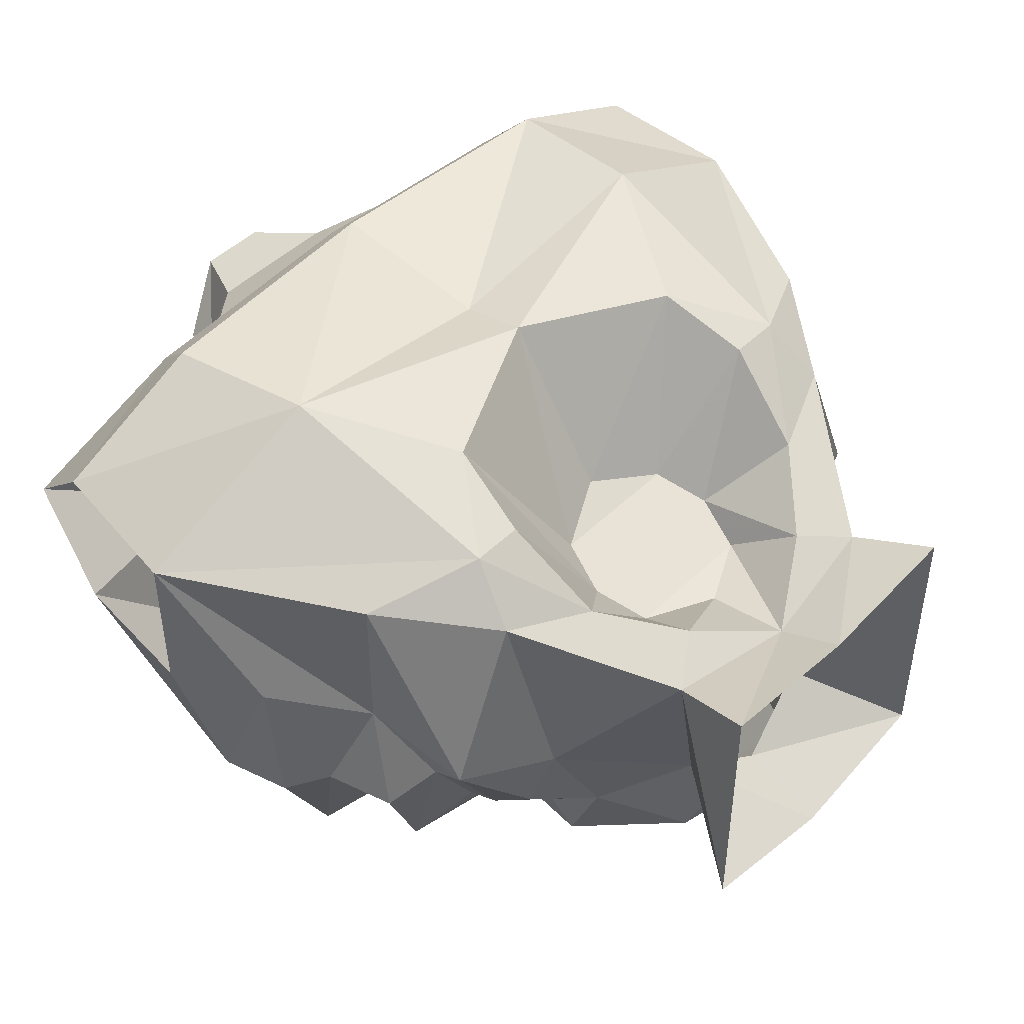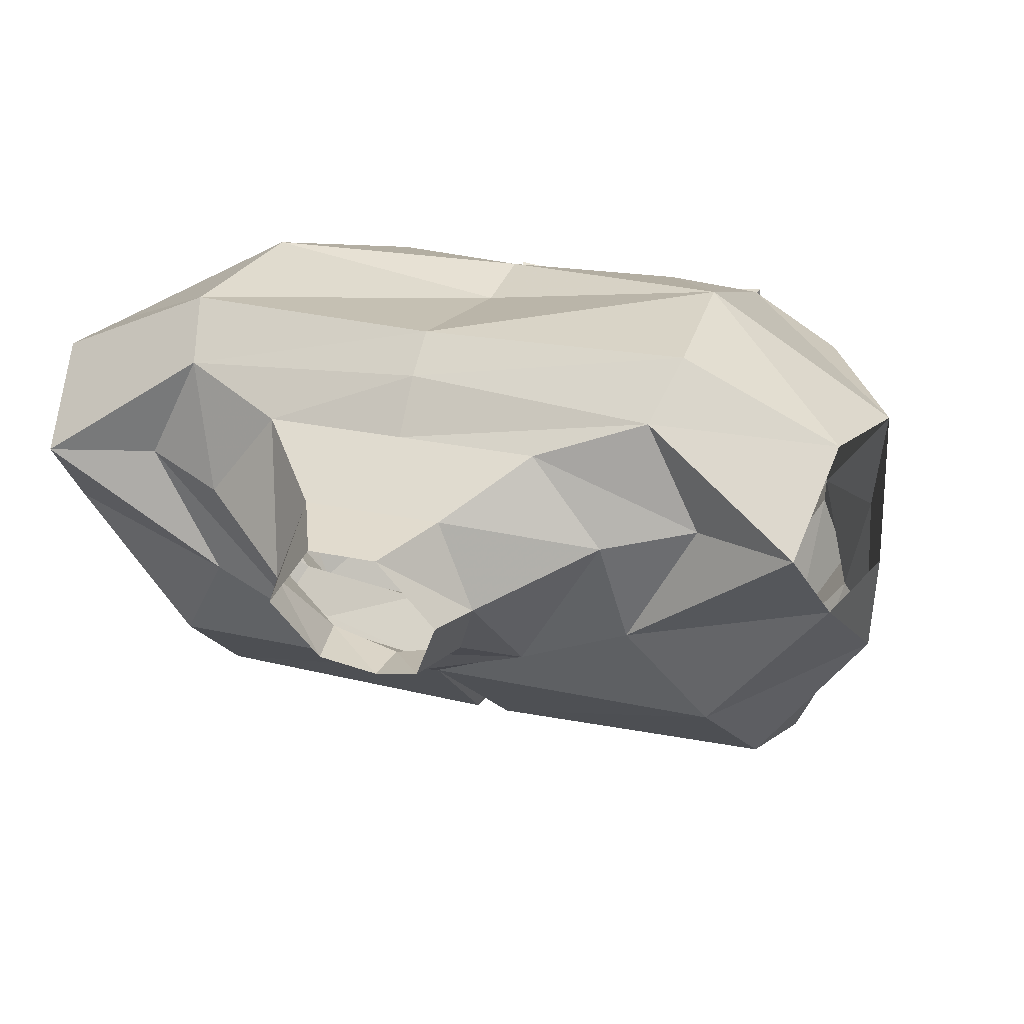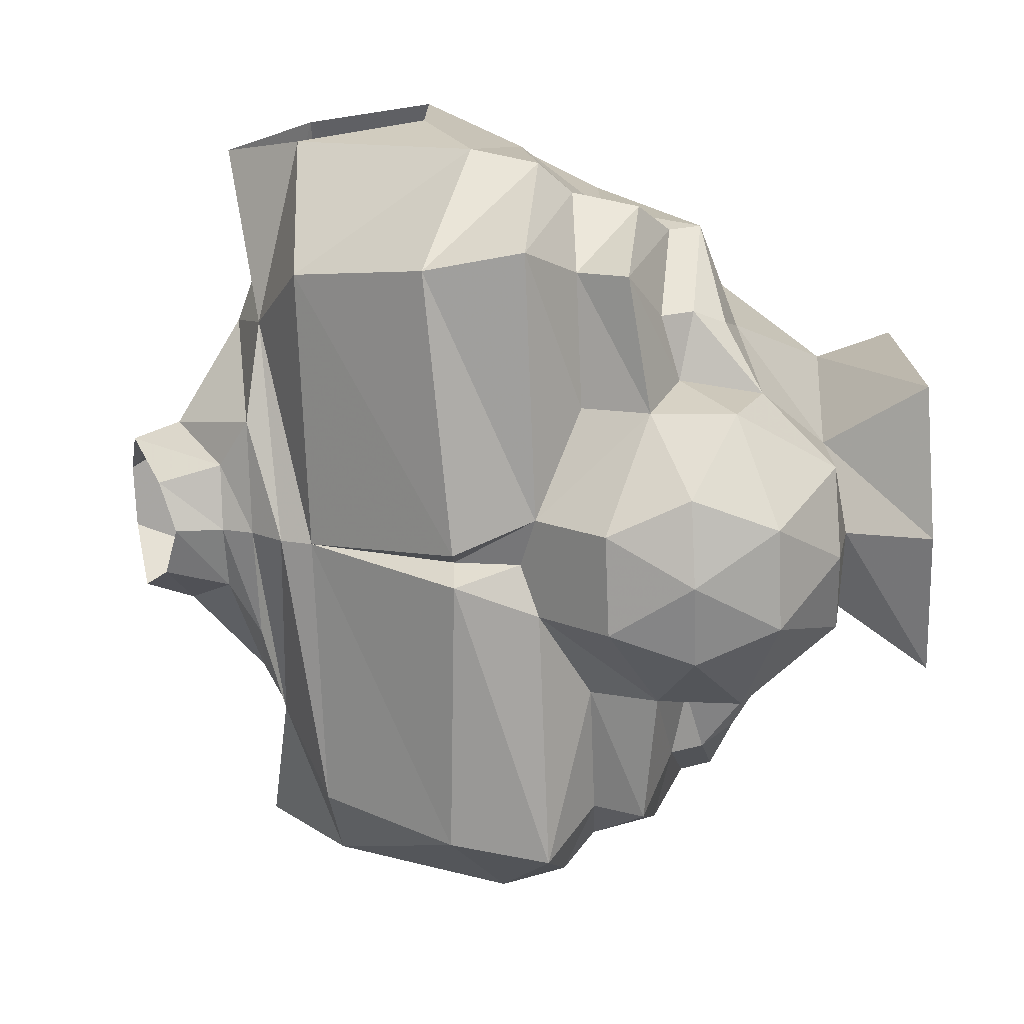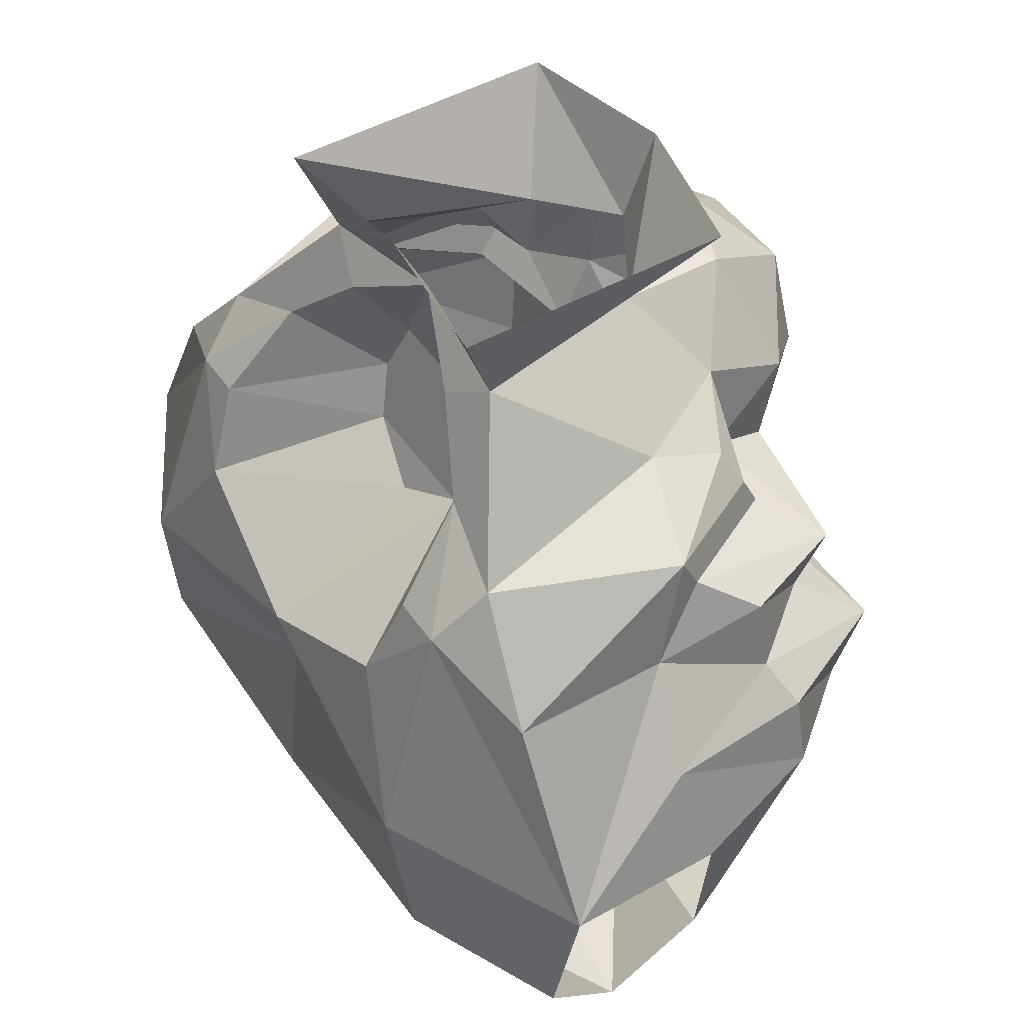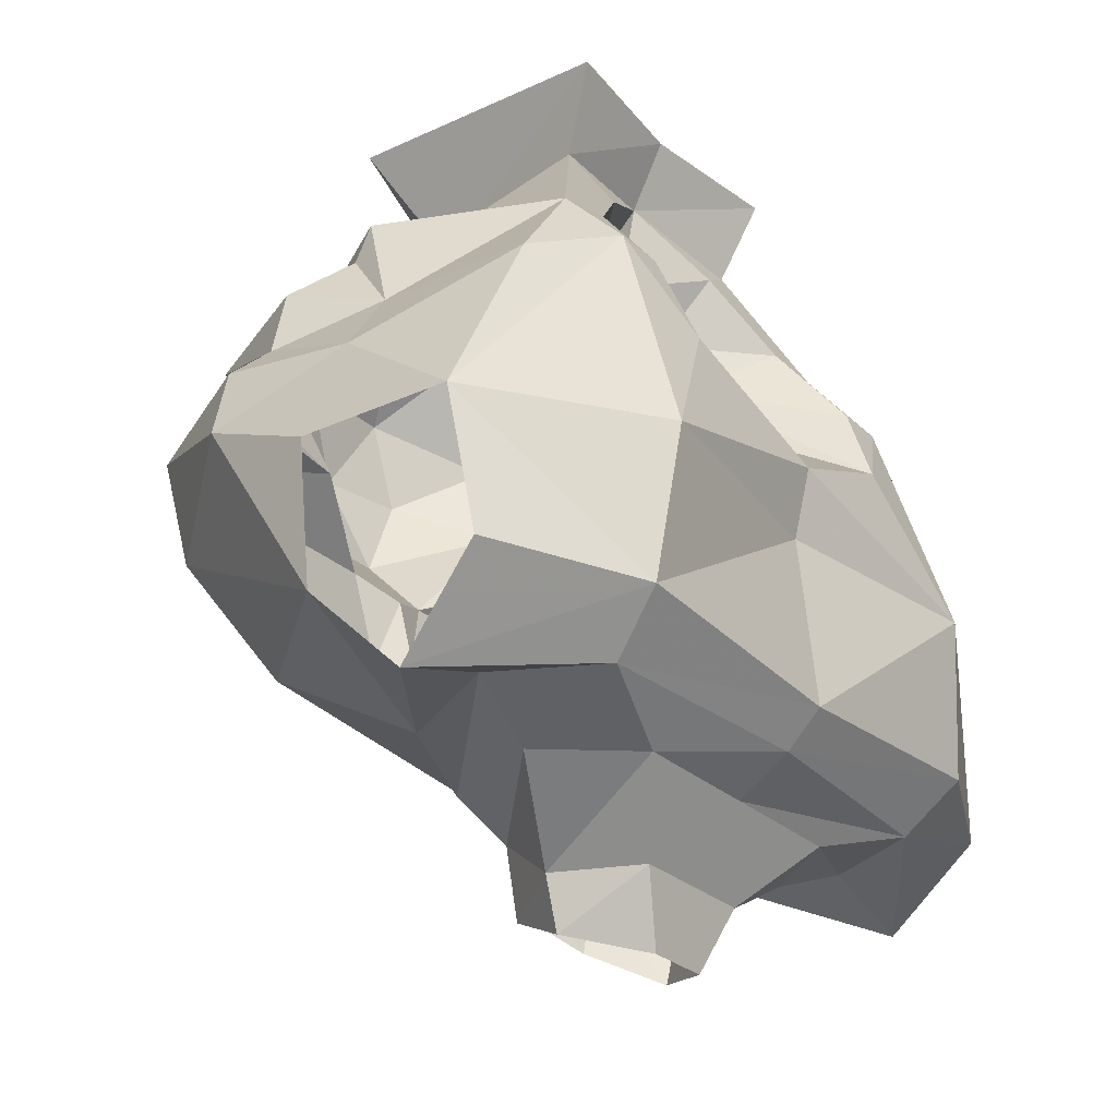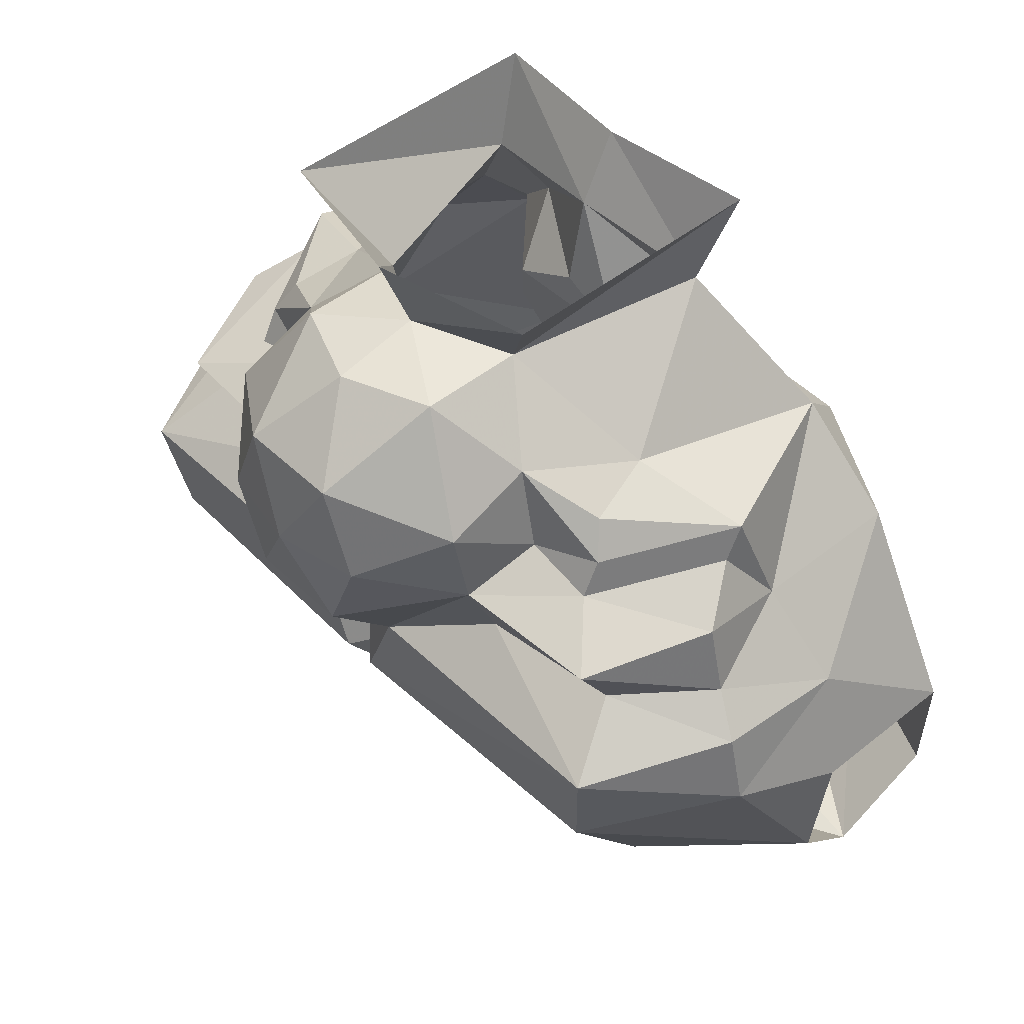
<metadata>
{"format":"obj","ext":"obj","renderer":"f3d","projection":"perspective","resolution":1024,"background":"white","views":[{"elev":47.3,"azim":132.7,"up":"+Z"},{"elev":23.0,"azim":21.2,"up":"+Z"},{"elev":-73.9,"azim":92.3,"up":"+Z"},{"elev":47.3,"azim":57.4,"up":"+Y"},{"elev":-27.2,"azim":-54.3,"up":"+Y"},{"elev":46.5,"azim":-132.5,"up":"+Y"}]}
</metadata>
<code>
v 0 -1.289 0.07031
v -0.03125 -1.32 0.04688
v 0.03125 -1.32 0.04688
v 0.0625 -1.289 0.07031
v 0.1094 -1.273 0.08594
v 0 -1.273 0.09375
v -0.0625 -1.289 0.07031
v -0.04688 -1.32 0.007812
v -0.03906 -1.344 0.007812
v -0.01562 -1.352 0.03906
v 0.01562 -1.352 0.03906
v 0.04688 -1.32 0.007812
v 0.09375 -1.289 0.03125
v 0.1328 -1.273 0.03906
v 0.1797 -1.289 0.03906
v 0.1875 -1.25 0.07812
v 0.1172 -1.25 0.1094
v 0 -1.258 0.1094
v -0.1094 -1.273 0.08594
v -0.09375 -1.289 0.03125
v -0.03125 -1.297 -0.02344
v -0.02344 -1.328 -0.02344
v 0.1328 -1.25 -0.0625
v 0 -1.25 -0.0625
v 0.007812 -1.18 -0.1172
v 0.1406 -1.188 -0.1094
v 0.1875 -1.164 -0.05469
v 0.1875 -1.25 0
v 0.1016 -1.273 -0.01562
v 0 -1.266 -0.05469
v -0.1328 -1.25 -0.0625
v -0.1406 -1.188 -0.1094
v -0.007812 -1.18 -0.1172
v 0 -1.18 -0.1016
v 0.02344 -1.141 -0.1172
v 0.1484 -1.141 -0.1172
v 0.1797 -1.133 -0.05469
v 0.1797 -1.141 0.007812
v 0.1953 -1.188 0
v 0 -0.9531 -0.09375
v 0.07031 -0.9531 -0.07812
v 0.03906 -1 -0.05469
v 0 -0.9922 -0.07812
v -0.07031 -0.9531 -0.07812
v -0.03906 -1 -0.05469
v -0.07031 -0.9531 0.04688
v -0.0625 -0.9922 0.03125
v 0 -0.9531 0.03906
v 0 -0.9844 0.02344
v 0.07031 -0.9531 0.04688
v 0.0625 -0.9922 0.03125
v 0.09375 -1.039 -0.03125
v 0.07031 -1.031 -0.07812
v 0.03906 -1 -0.1016
v 0 -1 -0.1172
v -0.03906 -1 -0.1016
v -0.07031 -1.031 -0.07812
v -0.09375 -1.039 -0.03125
v -0.1094 -1.055 0.0625
v -0.07031 -1.039 0.05469
v -0.03906 -1.008 0.03906
v -0.03125 -1.039 0.01562
v 0 -1.023 0.01562
v 0.03906 -1.008 0.03906
v 0.07031 -1.039 0.05469
v 0.1094 -1.055 0.0625
v 0.1406 -1.055 -0.01562
v 0.1016 -1.047 -0.0625
v 0.1094 -1.062 -0.07031
v 0.07812 -1.07 -0.07812
v 0.07031 -1.047 -0.1172
v 0.02344 -1.031 -0.1484
v -0.02344 -1.031 -0.1484
v -0.07031 -1.047 -0.1172
v -0.07812 -1.07 -0.07812
v -0.1094 -1.062 -0.07031
v -0.1016 -1.047 -0.0625
v -0.1406 -1.055 -0.01562
v -0.1484 -1.102 0
v -0.1484 -1.102 0.07031
v -0.1016 -1.078 0.08594
v -0.07812 -1.078 0.08594
v -0.03906 -1.062 0.02344
v 0.03125 -1.039 0.01562
v 0.03906 -1.062 0.02344
v 0.07812 -1.078 0.08594
v 0.1016 -1.078 0.08594
v 0.1484 -1.102 0.07031
v 0.1484 -1.102 0
v 0.1406 -1.07 -0.02344
v 0.1094 -1.078 -0.07812
v 0 -1.148 -0.1094
v 0.02344 -1.109 -0.1484
v 0.07031 -1.086 -0.1094
v 0.07031 -1.117 -0.09375
v 0.1328 -1.117 -0.08594
v 0.1641 -1.117 -0.04688
v 0.1953 -1.188 0.07031
v 0.1328 -1.094 -0.1016
v 0.1562 -1.086 -0.04688
v 0.1094 -1.18 0.1172
v 0 -1.18 0.1016
v 0.07031 -1.117 0.1016
v 0 -1.148 0.1094
v -0.1094 -1.18 0.1172
v -0.1172 -1.25 0.1094
v -0.1797 -1.289 0.03906
v -0.1328 -1.273 0.03906
v -0.05469 -1.281 -0.03125
v 0 -1.297 -0.03125
v 0 -1.32 -0.03125
v 0.05469 -1.281 -0.03125
v 0 -1.281 -0.03906
v -0.1016 -1.273 -0.01562
v -0.1875 -1.25 0
v -0.1875 -1.164 -0.05469
v -0.1484 -1.141 -0.1172
v -0.02344 -1.141 -0.1172
v 0.03125 -1.297 -0.02344
v 0.03906 -1.344 0.007812
v 0.02344 -1.328 -0.02344
v -0.07031 -1.117 -0.09375
v -0.1328 -1.117 -0.08594
v -0.1328 -1.094 -0.1016
v -0.07031 -1.086 -0.1094
v -0.1797 -1.133 -0.05469
v -0.1641 -1.117 -0.04688
v -0.1562 -1.086 -0.04688
v -0.1094 -1.078 -0.07812
v -0.03906 -1.07 -0.1484
v -0.02344 -1.109 -0.1484
v 0 -1.07 -0.1562
v 0.03906 -1.07 -0.1484
v -0.1406 -1.07 -0.02344
v -0.1953 -1.188 0
v -0.1953 -1.188 0.07031
v -0.1797 -1.141 0.007812
v -0.07031 -1.117 0.1016
v -0.03125 -1.086 0.03125
v -0.1875 -1.25 0.07812
v 0.03125 -1.086 0.03125
v 0 -1.102 0.03906
f 1 2 3
f 1 3 4
f 1 4 5
f 1 5 6
f 1 6 7
f 1 7 2
f 2 7 8
f 2 8 9
f 2 9 10
f 2 10 3
f 3 10 11
f 3 11 12
f 3 12 13
f 3 13 4
f 4 13 14
f 4 14 5
f 5 14 15
f 5 15 16
f 5 16 17
f 5 17 6
f 6 17 18
f 6 18 19
f 6 19 7
f 7 19 20
f 7 20 8
f 8 20 21
f 8 21 22
f 8 22 9
f 23 24 25
f 23 25 26
f 23 26 27
f 23 27 28
f 23 28 29
f 23 29 24
f 24 29 30
f 24 30 31
f 24 31 32
f 24 32 33
f 25 35 26
f 26 35 36
f 26 36 37
f 26 37 27
f 27 37 38
f 27 38 39
f 27 39 28
f 40 41 42
f 40 42 43
f 40 43 44
f 44 43 45
f 44 45 46
f 46 45 47
f 46 47 48
f 48 47 49
f 48 49 50
f 50 49 51
f 50 51 41
f 41 51 42
f 53 69 70
f 57 75 76
f 60 81 82
f 65 86 87
f 67 89 90
f 67 90 91
f 67 91 69
f 38 97 89
f 96 99 100
f 96 100 97
f 97 100 89
f 91 70 69
f 101 102 18
f 101 18 17
f 101 17 16
f 101 16 98
f 101 98 87
f 101 87 103
f 101 103 104
f 101 104 102
f 102 104 105
f 102 105 106
f 102 106 18
f 18 106 19
f 19 106 107
f 19 107 108
f 19 108 20
f 20 108 109
f 20 109 21
f 21 109 110
f 21 110 111
f 21 111 22
f 29 28 15
f 29 15 14
f 29 14 13
f 29 13 112
f 29 112 30
f 30 112 113
f 30 113 114
f 30 114 31
f 31 114 115
f 31 115 32
f 32 115 116
f 32 116 117
f 32 117 33
f 33 117 118
f 113 112 119
f 113 119 110
f 113 110 109
f 113 109 114
f 114 109 108
f 114 108 107
f 114 107 115
f 112 13 12
f 112 12 119
f 119 12 120
f 119 120 121
f 119 121 110
f 110 121 111
f 12 11 120
f 122 123 124
f 122 124 125
f 117 116 126
f 123 127 124
f 124 127 128
f 94 99 96
f 94 96 95
f 129 134 76
f 129 76 75
f 76 134 78
f 135 137 116
f 135 116 115
f 137 79 127
f 137 126 116
f 134 79 78
f 127 79 128
f 81 136 105
f 81 105 138
f 81 138 82
f 106 105 136
f 106 136 140
f 106 140 107
f 86 103 87
f 104 138 105
f 24 33 34
f 24 34 25
f 25 34 35
f 53 68 69
f 57 76 77
f 67 69 68
f 35 34 92
f 35 95 36
f 36 95 96
f 36 96 97
f 36 97 37
f 37 97 38
f 89 100 90
f 90 100 99
f 90 99 91
f 91 99 70
f 33 118 92
f 33 92 34
f 122 117 123
f 122 118 117
f 117 126 123
f 123 126 127
f 124 128 129
f 124 129 125
f 125 129 75
f 94 70 99
f 129 128 134
f 76 78 77
f 137 127 126
f 128 79 134
f 42 51 52
f 45 58 47
f 47 58 59
f 47 59 60
f 47 60 61
f 47 61 49
f 49 64 51
f 51 64 65
f 51 65 66
f 51 66 52
f 52 66 67
f 58 78 59
f 59 78 79
f 59 79 80
f 59 80 81
f 59 81 60
f 65 87 66
f 66 87 88
f 66 88 67
f 67 88 89
f 38 89 98
f 38 98 39
f 98 89 88
f 98 88 87
f 135 136 137
f 137 136 80
f 137 80 79
f 81 80 136
f 42 52 53
f 45 57 58
f 52 67 68
f 52 68 53
f 57 77 58
f 58 77 78
f 42 53 54
f 42 54 43
f 43 54 55
f 43 55 56
f 43 56 45
f 45 56 57
f 53 70 71
f 53 71 54
f 54 71 72
f 54 72 55
f 55 72 73
f 55 73 56
f 56 73 74
f 56 74 57
f 57 74 75
f 62 83 84
f 62 84 63
f 35 92 93
f 35 93 94
f 35 94 95
f 122 125 118
f 125 75 74
f 125 74 130
f 125 130 131
f 125 131 118
f 118 131 92
f 92 131 93
f 93 131 132
f 93 132 133
f 93 133 94
f 94 133 71
f 94 71 70
f 83 139 85
f 83 85 84
f 133 72 71
f 72 133 132
f 72 132 73
f 73 132 130
f 73 130 74
f 130 132 131
f 85 139 141
f 141 139 142
f 49 61 62
f 49 62 63
f 49 63 64
f 60 82 83
f 60 83 61
f 61 83 62
f 63 84 64
f 64 84 65
f 65 84 85
f 65 85 86
f 82 138 139
f 82 139 83
f 103 86 85
f 103 85 141
f 103 141 104
f 104 141 142
f 104 142 138
f 142 139 138

</code>
